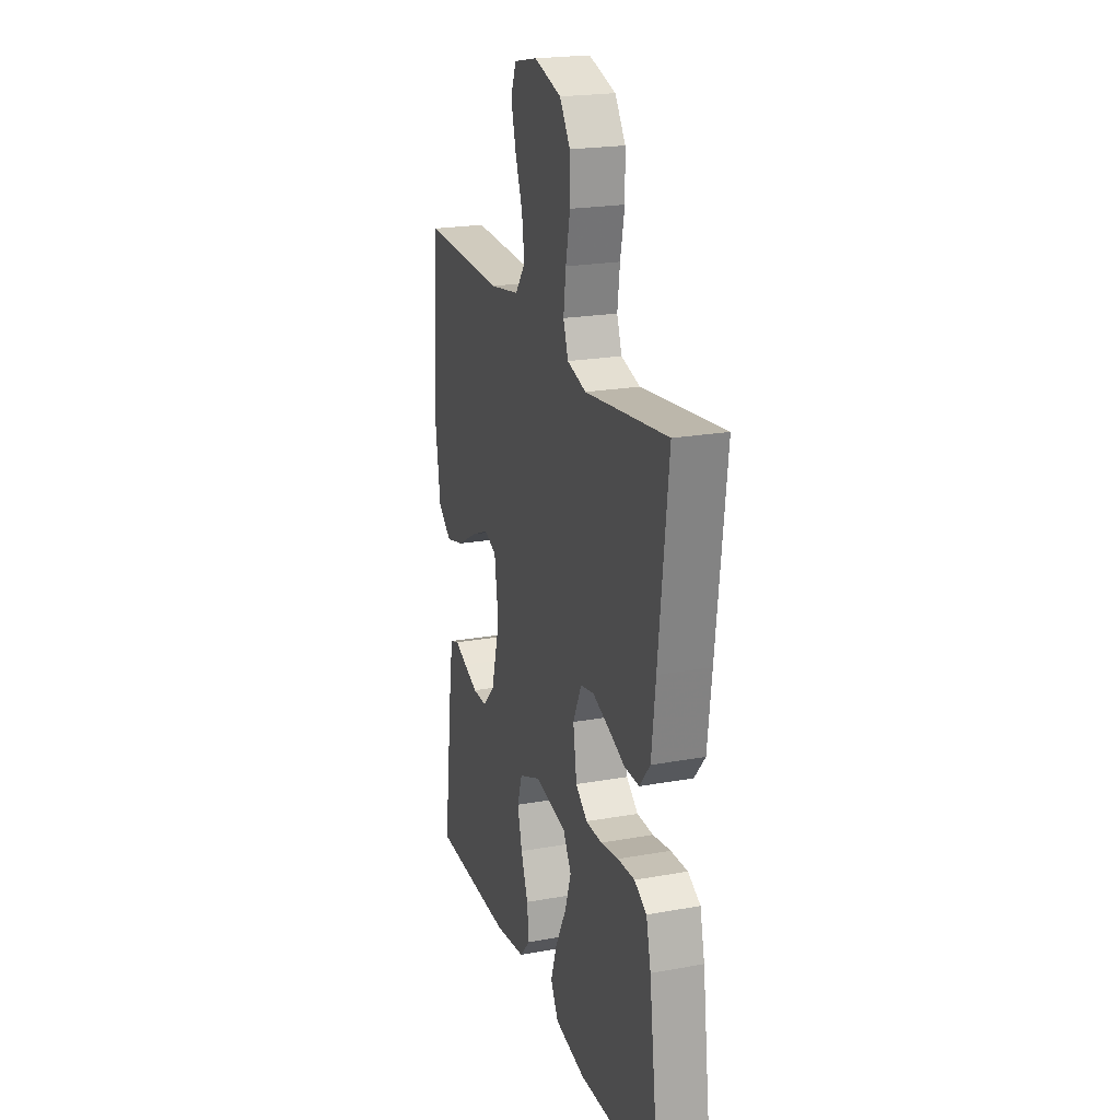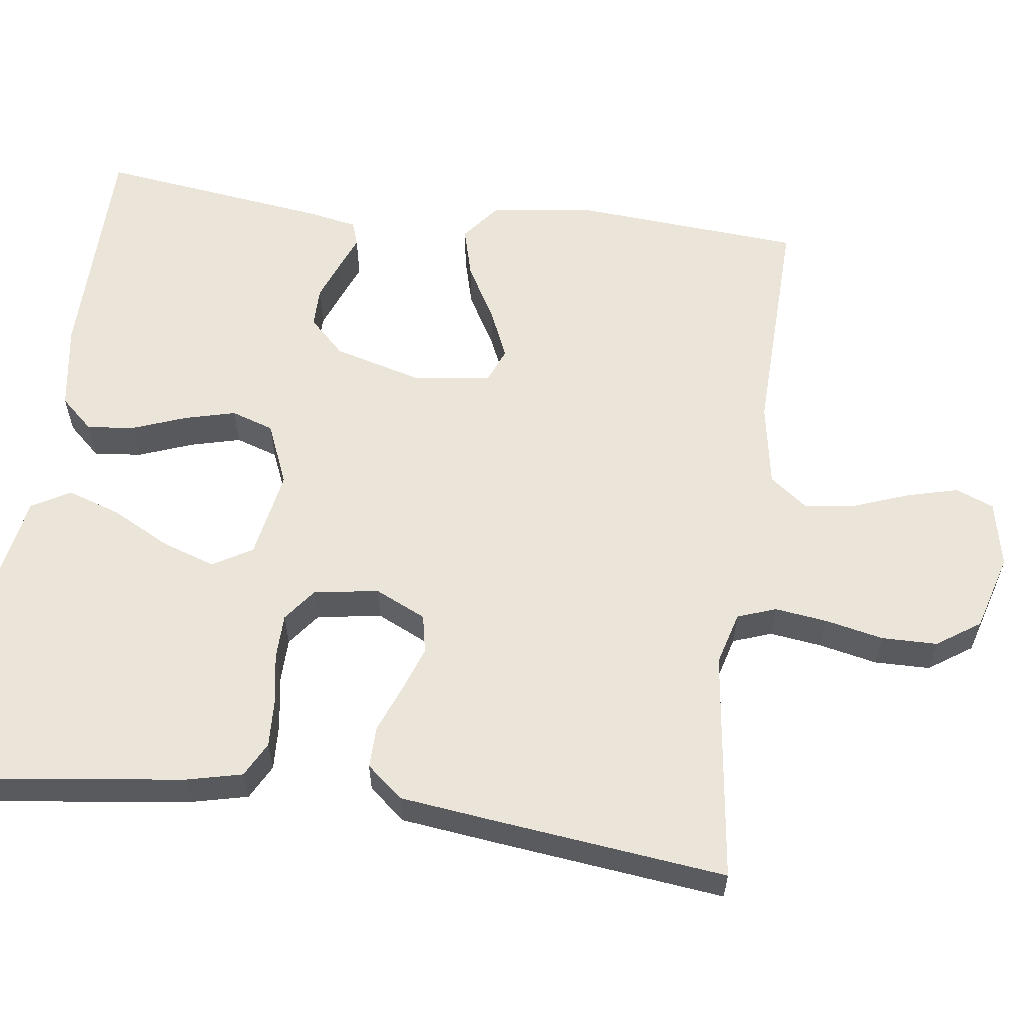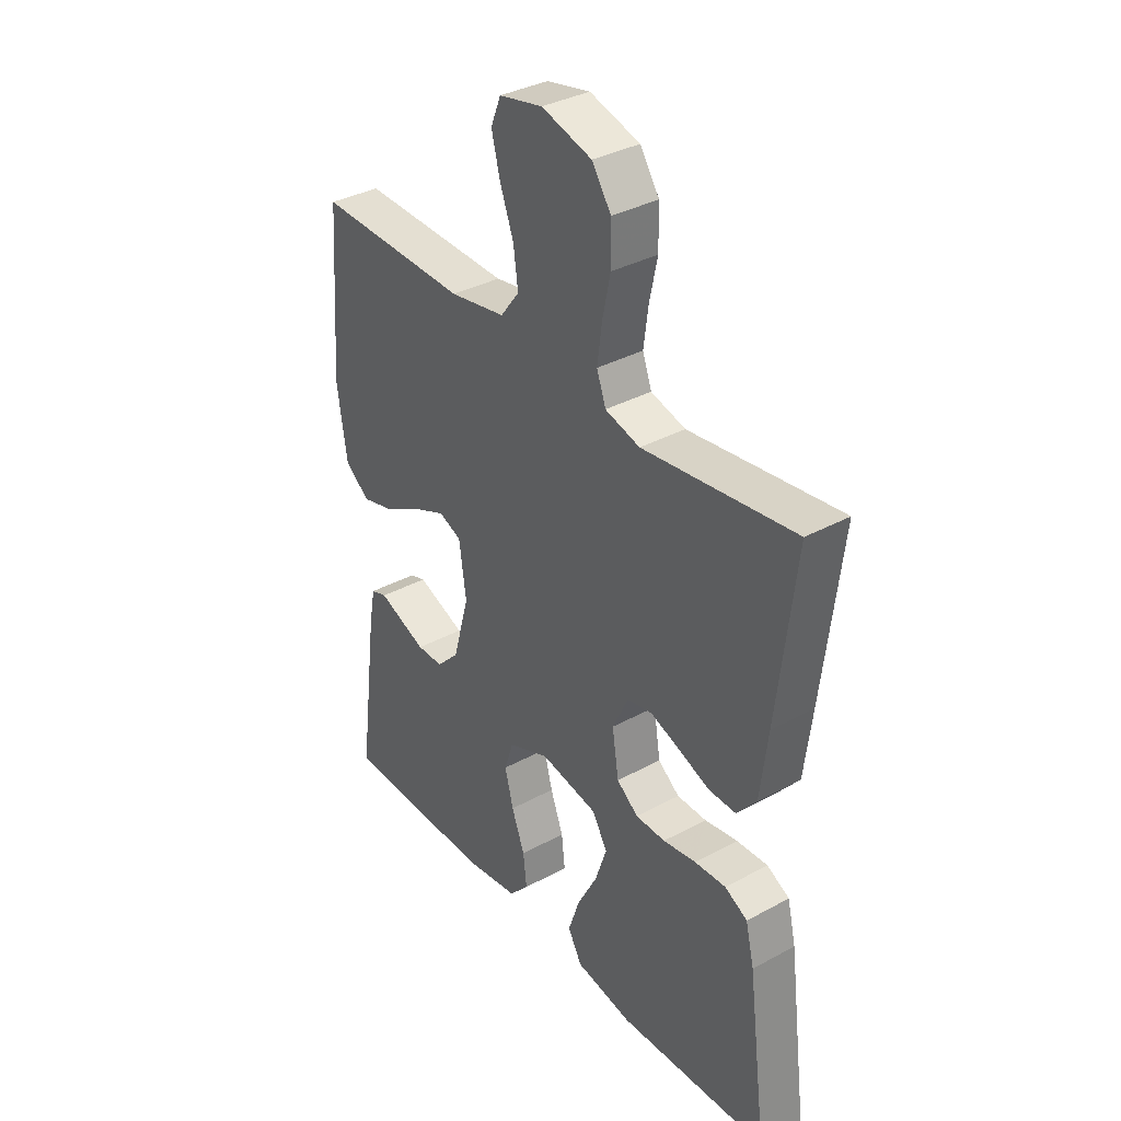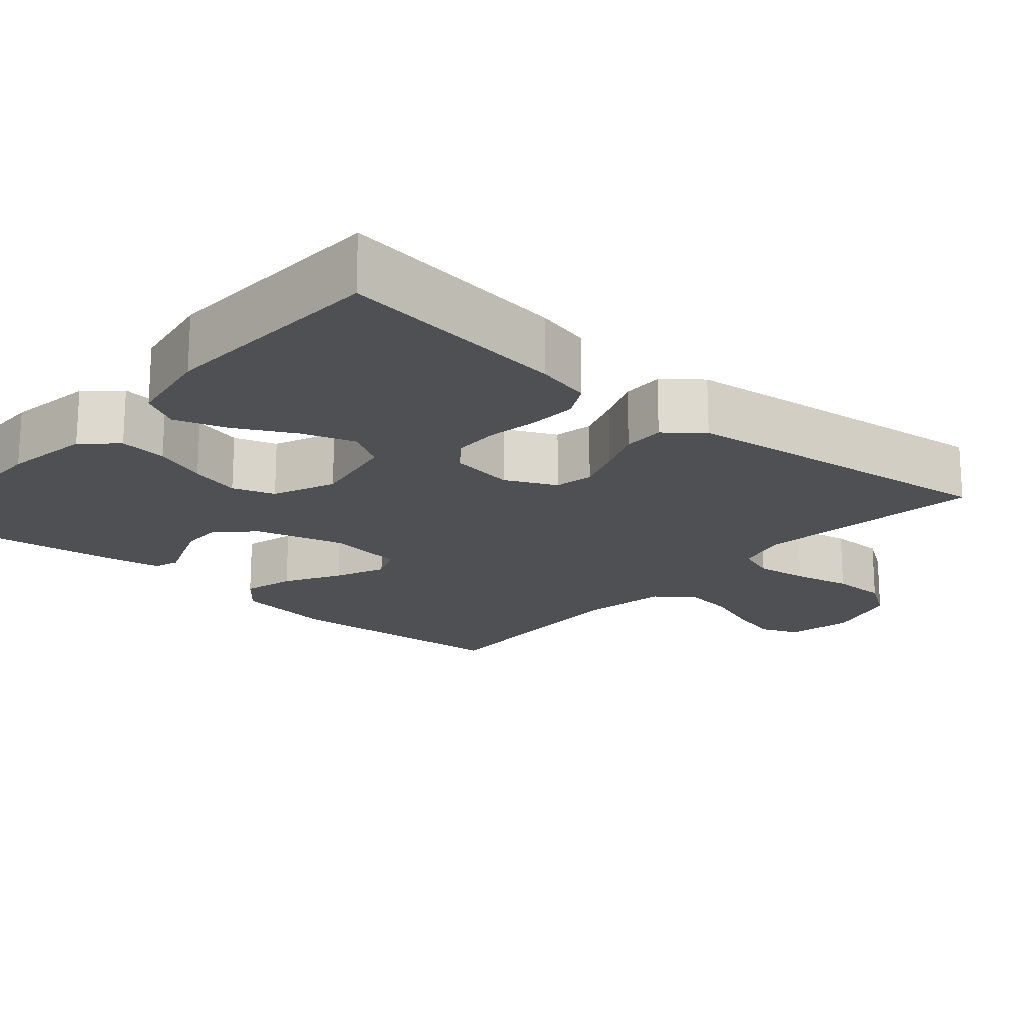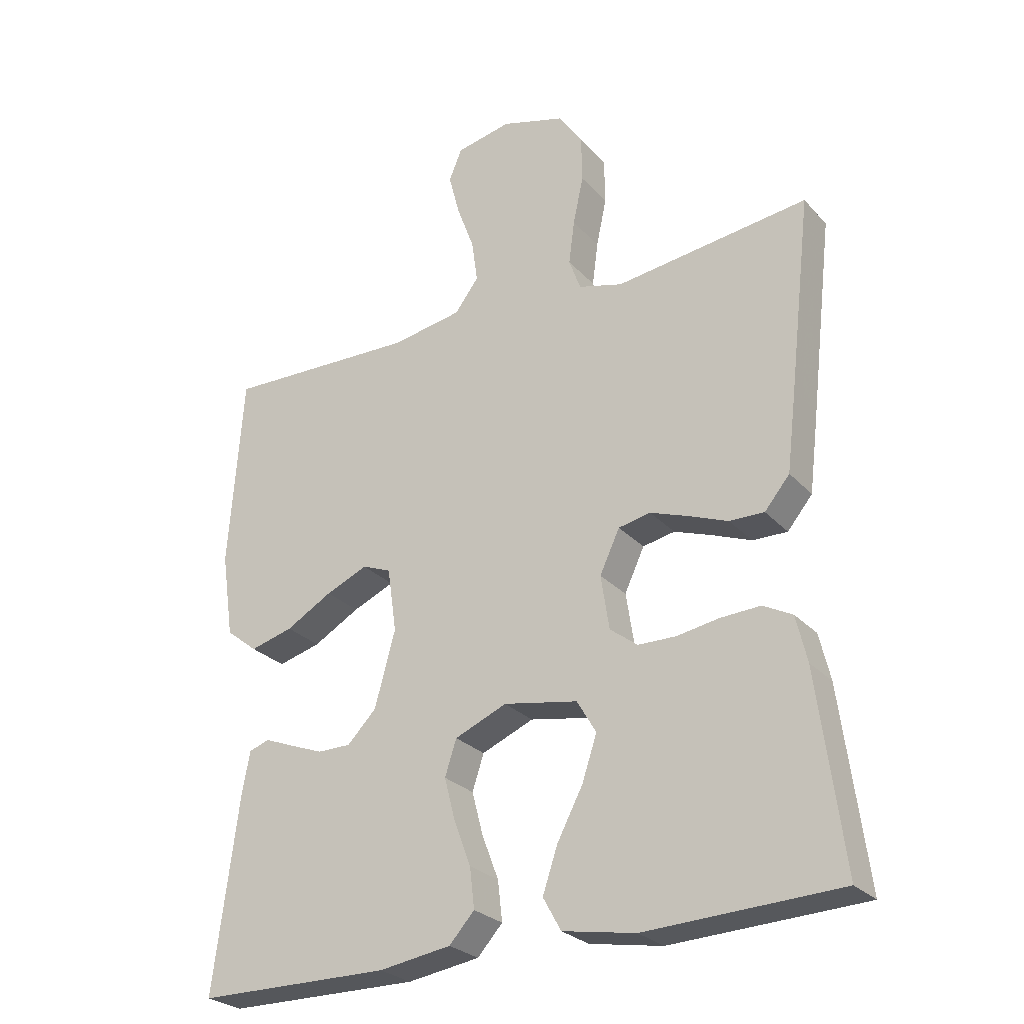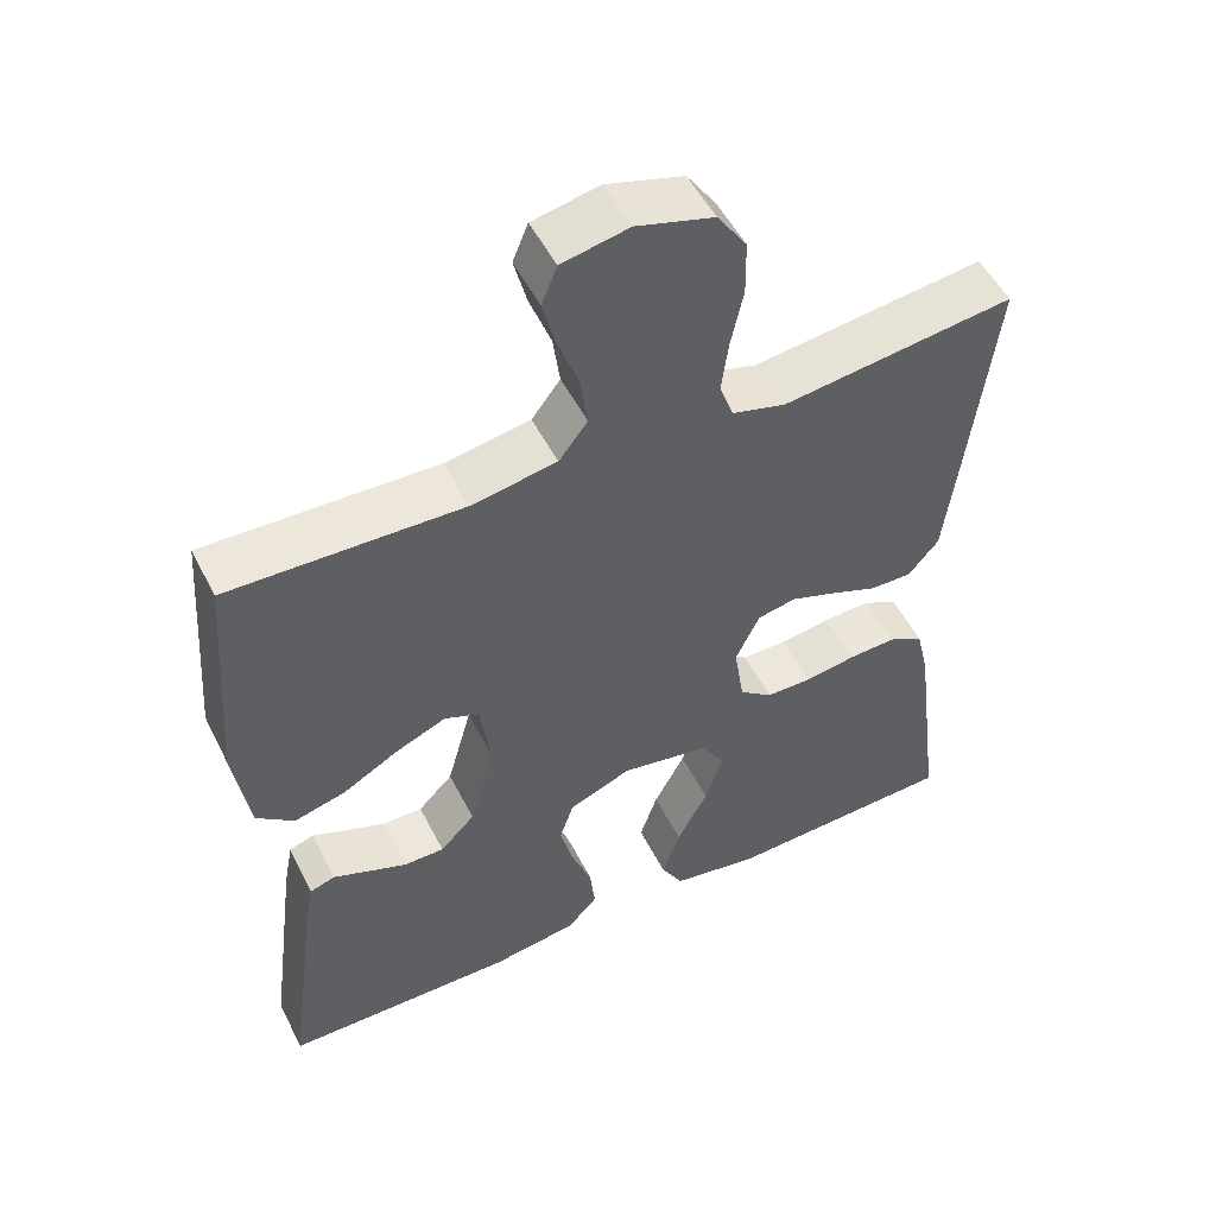
<metadata>
{"format":"obj","ext":"obj","renderer":"f3d","projection":"perspective","resolution":1024,"background":"white","views":[{"elev":21.6,"azim":-107.7,"up":"+Z"},{"elev":59.1,"azim":-82.4,"up":"+Y"},{"elev":35.4,"azim":-125.8,"up":"+Z"},{"elev":-18.8,"azim":-130.9,"up":"+Y"},{"elev":-26.8,"azim":-147.7,"up":"+Z"},{"elev":52.1,"azim":153.6,"up":"+Z"}]}
</metadata>
<code>
v -0.5 0.07 0.5
v -0.2 0.07 0.462
v -0.131 0.07 0.481
v -0.113 0.07 0.531
v -0.122 0.07 0.599
v -0.138 0.07 0.674
v -0.137 0.07 0.746
v -0.099 0.07 0.802
v 0 0.07 0.831
v 0.086 0.07 0.813
v 0.106 0.07 0.764
v 0.089 0.07 0.698
v 0.062 0.07 0.625
v 0.053 0.07 0.559
v 0.09 0.07 0.51
v 0.2 0.07 0.491
v 0.5 0.07 0.5
v 0.522 0.07 0.2
v 0.503 0.07 0.069
v 0.454 0.07 0.03
v 0.387 0.07 0.048
v 0.315 0.07 0.089
v 0.25 0.07 0.117
v 0.205 0.07 0.099
v 0.191 0.07 0
v 0.223 0.07 -0.117
v 0.268 0.07 -0.163
v 0.32 0.07 -0.163
v 0.372 0.07 -0.143
v 0.417 0.07 -0.125
v 0.449 0.07 -0.136
v 0.461 0.07 -0.2
v 0.5 0.07 -0.5
v 0.2 0.07 -0.503
v 0.088 0.07 -0.486
v 0.049 0.07 -0.443
v 0.056 0.07 -0.381
v 0.082 0.07 -0.312
v 0.099 0.07 -0.246
v 0.081 0.07 -0.191
v 0 0.07 -0.157
v -0.115 0.07 -0.178
v -0.145 0.07 -0.229
v -0.122 0.07 -0.298
v -0.082 0.07 -0.374
v -0.059 0.07 -0.443
v -0.087 0.07 -0.493
v -0.2 0.07 -0.513
v -0.5 0.07 -0.5
v -0.461 0.07 -0.2
v -0.444 0.07 -0.128
v -0.399 0.07 -0.104
v -0.337 0.07 -0.107
v -0.271 0.07 -0.118
v -0.212 0.07 -0.117
v -0.169 0.07 -0.084
v -0.156 0.07 0
v -0.187 0.07 0.066
v -0.237 0.07 0.076
v -0.296 0.07 0.055
v -0.357 0.07 0.031
v -0.411 0.07 0.03
v -0.45 0.07 0.077
v -0.465 0.07 0.2
v -0.5 0 0.5
v -0.2 0 0.462
v -0.131 0 0.481
v -0.113 0 0.531
v -0.122 0 0.599
v -0.138 0 0.674
v -0.137 0 0.746
v -0.099 0 0.802
v 0 0 0.831
v 0.086 0 0.813
v 0.106 0 0.764
v 0.089 0 0.698
v 0.062 0 0.625
v 0.053 0 0.559
v 0.09 0 0.51
v 0.2 0 0.491
v 0.5 0 0.5
v 0.522 0 0.2
v 0.503 0 0.069
v 0.454 0 0.03
v 0.387 0 0.048
v 0.315 0 0.089
v 0.25 0 0.117
v 0.205 0 0.099
v 0.191 0 0
v 0.223 0 -0.117
v 0.268 0 -0.163
v 0.32 0 -0.163
v 0.372 0 -0.143
v 0.417 0 -0.125
v 0.449 0 -0.136
v 0.461 0 -0.2
v 0.5 0 -0.5
v 0.2 0 -0.503
v 0.088 0 -0.486
v 0.049 0 -0.443
v 0.056 0 -0.381
v 0.082 0 -0.312
v 0.099 0 -0.246
v 0.081 0 -0.191
v 0 0 -0.157
v -0.115 0 -0.178
v -0.145 0 -0.229
v -0.122 0 -0.298
v -0.082 0 -0.374
v -0.059 0 -0.443
v -0.087 0 -0.493
v -0.2 0 -0.513
v -0.5 0 -0.5
v -0.461 0 -0.2
v -0.444 0 -0.128
v -0.399 0 -0.104
v -0.337 0 -0.107
v -0.271 0 -0.118
v -0.212 0 -0.117
v -0.169 0 -0.084
v -0.156 0 0
v -0.187 0 0.066
v -0.237 0 0.076
v -0.296 0 0.055
v -0.357 0 0.031
v -0.411 0 0.03
v -0.45 0 0.077
v -0.465 0 0.2
f 63 64 1 2
f 60 61 62 63
f 59 60 63 2
f 58 59 2 3
f 57 58 3 4
f 51 52 53 54
f 51 54 55
f 50 51 55
f 49 50 55
f 48 49 55 56
f 44 45 46 47
f 43 44 47 48
f 35 36 37 38
f 35 38 39
f 34 35 39
f 33 34 39 40
f 29 30 31 32
f 28 29 32 33
f 27 28 33 40
f 19 20 21 22
f 19 22 23
f 16 17 18 19
f 15 16 19 23
f 14 15 23 24
f 10 11 12 13
f 10 13 14
f 9 10 14
f 8 9 14
f 5 6 7 8
f 4 5 8 14
f 57 4 14 24
f 43 48 56 57
f 42 43 57
f 41 42 57 24
f 26 27 40 41
f 25 26 41
f 24 25 41
f 66 65 128 127
f 127 126 125 124
f 66 127 124 123
f 67 66 123 122
f 68 67 122 121
f 118 117 116 115
f 119 118 115
f 119 115 114
f 119 114 113
f 120 119 113 112
f 111 110 109 108
f 112 111 108 107
f 102 101 100 99
f 103 102 99
f 103 99 98
f 104 103 98 97
f 96 95 94 93
f 97 96 93 92
f 104 97 92 91
f 86 85 84 83
f 87 86 83
f 83 82 81 80
f 87 83 80 79
f 88 87 79 78
f 77 76 75 74
f 78 77 74
f 78 74 73
f 78 73 72
f 72 71 70 69
f 78 72 69 68
f 88 78 68 121
f 121 120 112 107
f 121 107 106
f 88 121 106 105
f 105 104 91 90
f 105 90 89
f 105 89 88
f 1 65 66 2
f 2 66 67 3
f 3 67 68 4
f 4 68 69 5
f 5 69 70 6
f 6 70 71 7
f 7 71 72 8
f 8 72 73 9
f 9 73 74 10
f 10 74 75 11
f 11 75 76 12
f 12 76 77 13
f 13 77 78 14
f 14 78 79 15
f 15 79 80 16
f 16 80 81 17
f 17 81 82 18
f 18 82 83 19
f 19 83 84 20
f 20 84 85 21
f 21 85 86 22
f 22 86 87 23
f 23 87 88 24
f 24 88 89 25
f 25 89 90 26
f 26 90 91 27
f 27 91 92 28
f 28 92 93 29
f 29 93 94 30
f 30 94 95 31
f 31 95 96 32
f 32 96 97 33
f 33 97 98 34
f 34 98 99 35
f 35 99 100 36
f 36 100 101 37
f 37 101 102 38
f 38 102 103 39
f 39 103 104 40
f 40 104 105 41
f 41 105 106 42
f 42 106 107 43
f 43 107 108 44
f 44 108 109 45
f 45 109 110 46
f 46 110 111 47
f 47 111 112 48
f 48 112 113 49
f 49 113 114 50
f 50 114 115 51
f 51 115 116 52
f 52 116 117 53
f 53 117 118 54
f 54 118 119 55
f 55 119 120 56
f 56 120 121 57
f 57 121 122 58
f 58 122 123 59
f 59 123 124 60
f 60 124 125 61
f 61 125 126 62
f 62 126 127 63
f 63 127 128 64
f 64 128 65 1

</code>
